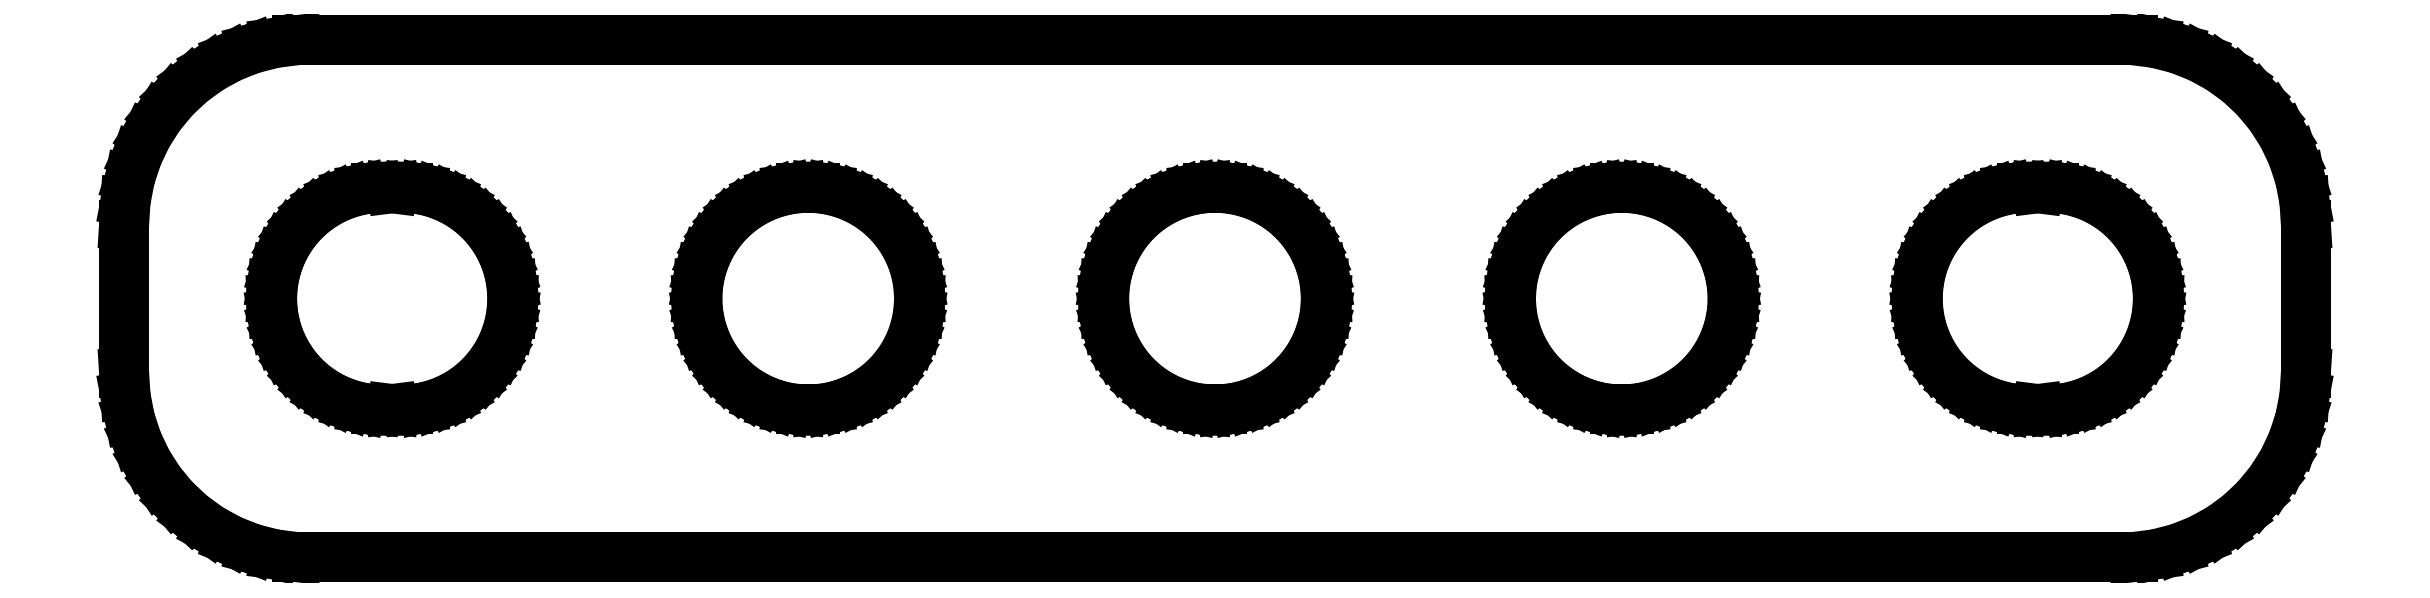
<metadata>
{"format":"dxf","ext":"dxf","renderer":"ezdxf+matplotlib","layout":"modelspace","background":"white","min_lineweight":24,"dpi":150}
</metadata>
<code>
0
SECTION
2
ENTITIES
0
LINE
8
0
10
25.44
20
17.09
11
26.05
21
17.24
0
LINE
8
0
10
26.05
20
17.24
11
26.63
21
17.48
0
LINE
8
0
10
26.63
20
17.48
11
27.18
21
17.78
0
LINE
8
0
10
27.18
20
17.78
11
27.69
21
18.15
0
LINE
8
0
10
27.69
20
18.15
11
28.14
21
18.58
0
LINE
8
0
10
28.14
20
18.58
11
28.55
21
19.06
0
LINE
8
0
10
28.55
20
19.06
11
28.88
21
19.59
0
LINE
8
0
10
28.88
20
19.59
11
29.15
21
20.16
0
LINE
8
0
10
29.15
20
20.16
11
29.34
21
20.76
0
LINE
8
0
10
29.34
20
20.76
11
29.46
21
21.37
0
LINE
8
0
10
29.46
20
21.37
11
29.5
21
22
0
LINE
8
0
10
29.5
20
22
11
29.5
21
26
0
LINE
8
0
10
29.5
20
26
11
29.46
21
26.63
0
LINE
8
0
10
29.46
20
26.63
11
29.34
21
27.24
0
LINE
8
0
10
29.34
20
27.24
11
29.15
21
27.84
0
LINE
8
0
10
29.15
20
27.84
11
28.88
21
28.41
0
LINE
8
0
10
28.88
20
28.41
11
28.55
21
28.94
0
LINE
8
0
10
28.55
20
28.94
11
28.14
21
29.42
0
LINE
8
0
10
28.14
20
29.42
11
27.69
21
29.85
0
LINE
8
0
10
27.69
20
29.85
11
27.18
21
30.22
0
LINE
8
0
10
27.18
20
30.22
11
26.63
21
30.52
0
LINE
8
0
10
26.63
20
30.52
11
26.05
21
30.76
0
LINE
8
0
10
26.05
20
30.76
11
25.44
21
30.91
0
LINE
8
0
10
25.44
20
30.91
11
24.81
21
30.99
0
LINE
8
0
10
24.81
20
30.99
11
-24.81
21
30.99
0
LINE
8
0
10
-24.81
20
30.99
11
-25.44
21
30.91
0
LINE
8
0
10
-25.44
20
30.91
11
-26.05
21
30.76
0
LINE
8
0
10
-26.05
20
30.76
11
-26.63
21
30.52
0
LINE
8
0
10
-26.63
20
30.52
11
-27.18
21
30.22
0
LINE
8
0
10
-27.18
20
30.22
11
-27.69
21
29.85
0
LINE
8
0
10
-27.69
20
29.85
11
-28.14
21
29.42
0
LINE
8
0
10
-28.14
20
29.42
11
-28.55
21
28.94
0
LINE
8
0
10
-28.55
20
28.94
11
-28.88
21
28.41
0
LINE
8
0
10
-28.88
20
28.41
11
-29.15
21
27.84
0
LINE
8
0
10
-29.15
20
27.84
11
-29.34
21
27.24
0
LINE
8
0
10
-29.34
20
27.24
11
-29.46
21
26.63
0
LINE
8
0
10
-29.46
20
26.63
11
-29.5
21
26
0
LINE
8
0
10
-29.5
20
26
11
-29.5
21
22
0
LINE
8
0
10
-29.5
20
22
11
-29.46
21
21.37
0
LINE
8
0
10
-29.46
20
21.37
11
-29.34
21
20.76
0
LINE
8
0
10
-29.34
20
20.76
11
-29.15
21
20.16
0
LINE
8
0
10
-29.15
20
20.16
11
-28.88
21
19.59
0
LINE
8
0
10
-28.88
20
19.59
11
-28.55
21
19.06
0
LINE
8
0
10
-28.55
20
19.06
11
-28.14
21
18.58
0
LINE
8
0
10
-28.14
20
18.58
11
-27.69
21
18.15
0
LINE
8
0
10
-27.69
20
18.15
11
-27.18
21
17.78
0
LINE
8
0
10
-27.18
20
17.78
11
-26.63
21
17.48
0
LINE
8
0
10
-26.63
20
17.48
11
-26.05
21
17.24
0
LINE
8
0
10
-26.05
20
17.24
11
-25.44
21
17.09
0
LINE
8
0
10
-25.44
20
17.09
11
-24.81
21
17.01
0
LINE
8
0
10
-24.81
20
17.01
11
24.81
21
17.01
0
LINE
8
0
10
24.81
20
17.01
11
25.44
21
17.09
0
LINE
8
0
10
10.81
20
21.01
11
10.44
21
21.05
0
LINE
8
0
10
10.44
20
21.05
11
10.07
21
21.15
0
LINE
8
0
10
10.07
20
21.15
11
9.723
21
21.29
0
LINE
8
0
10
9.723
20
21.29
11
9.393
21
21.47
0
LINE
8
0
10
9.393
20
21.47
11
9.088
21
21.69
0
LINE
8
0
10
9.088
20
21.69
11
8.813
21
21.95
0
LINE
8
0
10
8.813
20
21.95
11
8.573
21
22.24
0
LINE
8
0
10
8.573
20
22.24
11
8.371
21
22.55
0
LINE
8
0
10
8.371
20
22.55
11
8.211
21
22.9
0
LINE
8
0
10
8.211
20
22.9
11
8.094
21
23.25
0
LINE
8
0
10
8.094
20
23.25
11
8.024
21
23.62
0
LINE
8
0
10
8.024
20
23.62
11
8
21
24
0
LINE
8
0
10
8
20
24
11
8.024
21
24.38
0
LINE
8
0
10
8.024
20
24.38
11
8.094
21
24.75
0
LINE
8
0
10
8.094
20
24.75
11
8.211
21
25.1
0
LINE
8
0
10
8.211
20
25.1
11
8.371
21
25.45
0
LINE
8
0
10
8.371
20
25.45
11
8.573
21
25.76
0
LINE
8
0
10
8.573
20
25.76
11
8.813
21
26.05
0
LINE
8
0
10
8.813
20
26.05
11
9.088
21
26.31
0
LINE
8
0
10
9.088
20
26.31
11
9.393
21
26.53
0
LINE
8
0
10
9.393
20
26.53
11
9.723
21
26.71
0
LINE
8
0
10
9.723
20
26.71
11
10.07
21
26.85
0
LINE
8
0
10
10.07
20
26.85
11
10.44
21
26.95
0
LINE
8
0
10
10.44
20
26.95
11
10.81
21
26.99
0
LINE
8
0
10
10.81
20
26.99
11
11.19
21
26.99
0
LINE
8
0
10
11.19
20
26.99
11
11.56
21
26.95
0
LINE
8
0
10
11.56
20
26.95
11
11.93
21
26.85
0
LINE
8
0
10
11.93
20
26.85
11
12.28
21
26.71
0
LINE
8
0
10
12.28
20
26.71
11
12.61
21
26.53
0
LINE
8
0
10
12.61
20
26.53
11
12.91
21
26.31
0
LINE
8
0
10
12.91
20
26.31
11
13.19
21
26.05
0
LINE
8
0
10
13.19
20
26.05
11
13.43
21
25.76
0
LINE
8
0
10
13.43
20
25.76
11
13.63
21
25.45
0
LINE
8
0
10
13.63
20
25.45
11
13.79
21
25.1
0
LINE
8
0
10
13.79
20
25.1
11
13.91
21
24.75
0
LINE
8
0
10
13.91
20
24.75
11
13.98
21
24.38
0
LINE
8
0
10
13.98
20
24.38
11
14
21
24
0
LINE
8
0
10
14
20
24
11
13.98
21
23.62
0
LINE
8
0
10
13.98
20
23.62
11
13.91
21
23.25
0
LINE
8
0
10
13.91
20
23.25
11
13.79
21
22.9
0
LINE
8
0
10
13.79
20
22.9
11
13.63
21
22.55
0
LINE
8
0
10
13.63
20
22.55
11
13.43
21
22.24
0
LINE
8
0
10
13.43
20
22.24
11
13.19
21
21.95
0
LINE
8
0
10
13.19
20
21.95
11
12.91
21
21.69
0
LINE
8
0
10
12.91
20
21.69
11
12.61
21
21.47
0
LINE
8
0
10
12.61
20
21.47
11
12.28
21
21.29
0
LINE
8
0
10
12.28
20
21.29
11
11.93
21
21.15
0
LINE
8
0
10
11.93
20
21.15
11
11.56
21
21.05
0
LINE
8
0
10
11.56
20
21.05
11
11.19
21
21.01
0
LINE
8
0
10
11.19
20
21.01
11
10.81
21
21.01
0
LINE
8
0
10
21.81
20
21.01
11
21.44
21
21.05
0
LINE
8
0
10
21.44
20
21.05
11
21.07
21
21.15
0
LINE
8
0
10
21.07
20
21.15
11
20.72
21
21.29
0
LINE
8
0
10
20.72
20
21.29
11
20.39
21
21.47
0
LINE
8
0
10
20.39
20
21.47
11
20.09
21
21.69
0
LINE
8
0
10
20.09
20
21.69
11
19.81
21
21.95
0
LINE
8
0
10
19.81
20
21.95
11
19.57
21
22.24
0
LINE
8
0
10
19.57
20
22.24
11
19.37
21
22.55
0
LINE
8
0
10
19.37
20
22.55
11
19.21
21
22.9
0
LINE
8
0
10
19.21
20
22.9
11
19.09
21
23.25
0
LINE
8
0
10
19.09
20
23.25
11
19.02
21
23.62
0
LINE
8
0
10
19.02
20
23.62
11
19
21
24
0
LINE
8
0
10
19
20
24
11
19.02
21
24.38
0
LINE
8
0
10
19.02
20
24.38
11
19.09
21
24.75
0
LINE
8
0
10
19.09
20
24.75
11
19.21
21
25.1
0
LINE
8
0
10
19.21
20
25.1
11
19.37
21
25.45
0
LINE
8
0
10
19.37
20
25.45
11
19.57
21
25.76
0
LINE
8
0
10
19.57
20
25.76
11
19.81
21
26.05
0
LINE
8
0
10
19.81
20
26.05
11
20.09
21
26.31
0
LINE
8
0
10
20.09
20
26.31
11
20.39
21
26.53
0
LINE
8
0
10
20.39
20
26.53
11
20.72
21
26.71
0
LINE
8
0
10
20.72
20
26.71
11
21.07
21
26.85
0
LINE
8
0
10
21.07
20
26.85
11
21.44
21
26.95
0
LINE
8
0
10
21.44
20
26.95
11
21.81
21
26.99
0
LINE
8
0
10
21.81
20
26.99
11
22.19
21
26.99
0
LINE
8
0
10
22.19
20
26.99
11
22.25
21
26.99
0
LINE
8
0
10
22.25
20
26.99
11
22.31
21
26.99
0
LINE
8
0
10
22.31
20
26.99
11
22.69
21
26.99
0
LINE
8
0
10
22.69
20
26.99
11
23.06
21
26.95
0
LINE
8
0
10
23.06
20
26.95
11
23.43
21
26.85
0
LINE
8
0
10
23.43
20
26.85
11
23.78
21
26.71
0
LINE
8
0
10
23.78
20
26.71
11
24.11
21
26.53
0
LINE
8
0
10
24.11
20
26.53
11
24.41
21
26.31
0
LINE
8
0
10
24.41
20
26.31
11
24.69
21
26.05
0
LINE
8
0
10
24.69
20
26.05
11
24.93
21
25.76
0
LINE
8
0
10
24.93
20
25.76
11
25.13
21
25.45
0
LINE
8
0
10
25.13
20
25.45
11
25.29
21
25.1
0
LINE
8
0
10
25.29
20
25.1
11
25.41
21
24.75
0
LINE
8
0
10
25.41
20
24.75
11
25.48
21
24.38
0
LINE
8
0
10
25.48
20
24.38
11
25.5
21
24
0
LINE
8
0
10
25.5
20
24
11
25.48
21
23.62
0
LINE
8
0
10
25.48
20
23.62
11
25.41
21
23.25
0
LINE
8
0
10
25.41
20
23.25
11
25.29
21
22.9
0
LINE
8
0
10
25.29
20
22.9
11
25.13
21
22.55
0
LINE
8
0
10
25.13
20
22.55
11
24.93
21
22.24
0
LINE
8
0
10
24.93
20
22.24
11
24.69
21
21.95
0
LINE
8
0
10
24.69
20
21.95
11
24.41
21
21.69
0
LINE
8
0
10
24.41
20
21.69
11
24.11
21
21.47
0
LINE
8
0
10
24.11
20
21.47
11
23.78
21
21.29
0
LINE
8
0
10
23.78
20
21.29
11
23.43
21
21.15
0
LINE
8
0
10
23.43
20
21.15
11
23.06
21
21.05
0
LINE
8
0
10
23.06
20
21.05
11
22.69
21
21.01
0
LINE
8
0
10
22.69
20
21.01
11
22.31
21
21.01
0
LINE
8
0
10
22.31
20
21.01
11
22.25
21
21.01
0
LINE
8
0
10
22.25
20
21.01
11
22.19
21
21.01
0
LINE
8
0
10
22.19
20
21.01
11
21.81
21
21.01
0
LINE
8
0
10
-0.1884
20
21.01
11
-0.5621
21
21.05
0
LINE
8
0
10
-0.5621
20
21.05
11
-0.927
21
21.15
0
LINE
8
0
10
-0.927
20
21.15
11
-1.277
21
21.29
0
LINE
8
0
10
-1.277
20
21.29
11
-1.607
21
21.47
0
LINE
8
0
10
-1.607
20
21.47
11
-1.912
21
21.69
0
LINE
8
0
10
-1.912
20
21.69
11
-2.187
21
21.95
0
LINE
8
0
10
-2.187
20
21.95
11
-2.427
21
22.24
0
LINE
8
0
10
-2.427
20
22.24
11
-2.629
21
22.55
0
LINE
8
0
10
-2.629
20
22.55
11
-2.789
21
22.9
0
LINE
8
0
10
-2.789
20
22.9
11
-2.906
21
23.25
0
LINE
8
0
10
-2.906
20
23.25
11
-2.976
21
23.62
0
LINE
8
0
10
-2.976
20
23.62
11
-3
21
24
0
LINE
8
0
10
-3
20
24
11
-2.976
21
24.38
0
LINE
8
0
10
-2.976
20
24.38
11
-2.906
21
24.75
0
LINE
8
0
10
-2.906
20
24.75
11
-2.789
21
25.1
0
LINE
8
0
10
-2.789
20
25.1
11
-2.629
21
25.45
0
LINE
8
0
10
-2.629
20
25.45
11
-2.427
21
25.76
0
LINE
8
0
10
-2.427
20
25.76
11
-2.187
21
26.05
0
LINE
8
0
10
-2.187
20
26.05
11
-1.912
21
26.31
0
LINE
8
0
10
-1.912
20
26.31
11
-1.607
21
26.53
0
LINE
8
0
10
-1.607
20
26.53
11
-1.277
21
26.71
0
LINE
8
0
10
-1.277
20
26.71
11
-0.927
21
26.85
0
LINE
8
0
10
-0.927
20
26.85
11
-0.5621
21
26.95
0
LINE
8
0
10
-0.5621
20
26.95
11
-0.1884
21
26.99
0
LINE
8
0
10
-0.1884
20
26.99
11
0.1884
21
26.99
0
LINE
8
0
10
0.1884
20
26.99
11
0.5621
21
26.95
0
LINE
8
0
10
0.5621
20
26.95
11
0.927
21
26.85
0
LINE
8
0
10
0.927
20
26.85
11
1.277
21
26.71
0
LINE
8
0
10
1.277
20
26.71
11
1.607
21
26.53
0
LINE
8
0
10
1.607
20
26.53
11
1.912
21
26.31
0
LINE
8
0
10
1.912
20
26.31
11
2.187
21
26.05
0
LINE
8
0
10
2.187
20
26.05
11
2.427
21
25.76
0
LINE
8
0
10
2.427
20
25.76
11
2.629
21
25.45
0
LINE
8
0
10
2.629
20
25.45
11
2.789
21
25.1
0
LINE
8
0
10
2.789
20
25.1
11
2.906
21
24.75
0
LINE
8
0
10
2.906
20
24.75
11
2.976
21
24.38
0
LINE
8
0
10
2.976
20
24.38
11
3
21
24
0
LINE
8
0
10
3
20
24
11
2.976
21
23.62
0
LINE
8
0
10
2.976
20
23.62
11
2.906
21
23.25
0
LINE
8
0
10
2.906
20
23.25
11
2.789
21
22.9
0
LINE
8
0
10
2.789
20
22.9
11
2.629
21
22.55
0
LINE
8
0
10
2.629
20
22.55
11
2.427
21
22.24
0
LINE
8
0
10
2.427
20
22.24
11
2.187
21
21.95
0
LINE
8
0
10
2.187
20
21.95
11
1.912
21
21.69
0
LINE
8
0
10
1.912
20
21.69
11
1.607
21
21.47
0
LINE
8
0
10
1.607
20
21.47
11
1.277
21
21.29
0
LINE
8
0
10
1.277
20
21.29
11
0.927
21
21.15
0
LINE
8
0
10
0.927
20
21.15
11
0.5621
21
21.05
0
LINE
8
0
10
0.5621
20
21.05
11
0.1884
21
21.01
0
LINE
8
0
10
0.1884
20
21.01
11
-0.1884
21
21.01
0
LINE
8
0
10
-11.19
20
21.01
11
-11.56
21
21.05
0
LINE
8
0
10
-11.56
20
21.05
11
-11.93
21
21.15
0
LINE
8
0
10
-11.93
20
21.15
11
-12.28
21
21.29
0
LINE
8
0
10
-12.28
20
21.29
11
-12.61
21
21.47
0
LINE
8
0
10
-12.61
20
21.47
11
-12.91
21
21.69
0
LINE
8
0
10
-12.91
20
21.69
11
-13.19
21
21.95
0
LINE
8
0
10
-13.19
20
21.95
11
-13.43
21
22.24
0
LINE
8
0
10
-13.43
20
22.24
11
-13.63
21
22.55
0
LINE
8
0
10
-13.63
20
22.55
11
-13.79
21
22.9
0
LINE
8
0
10
-13.79
20
22.9
11
-13.91
21
23.25
0
LINE
8
0
10
-13.91
20
23.25
11
-13.98
21
23.62
0
LINE
8
0
10
-13.98
20
23.62
11
-14
21
24
0
LINE
8
0
10
-14
20
24
11
-13.98
21
24.38
0
LINE
8
0
10
-13.98
20
24.38
11
-13.91
21
24.75
0
LINE
8
0
10
-13.91
20
24.75
11
-13.79
21
25.1
0
LINE
8
0
10
-13.79
20
25.1
11
-13.63
21
25.45
0
LINE
8
0
10
-13.63
20
25.45
11
-13.43
21
25.76
0
LINE
8
0
10
-13.43
20
25.76
11
-13.19
21
26.05
0
LINE
8
0
10
-13.19
20
26.05
11
-12.91
21
26.31
0
LINE
8
0
10
-12.91
20
26.31
11
-12.61
21
26.53
0
LINE
8
0
10
-12.61
20
26.53
11
-12.28
21
26.71
0
LINE
8
0
10
-12.28
20
26.71
11
-11.93
21
26.85
0
LINE
8
0
10
-11.93
20
26.85
11
-11.56
21
26.95
0
LINE
8
0
10
-11.56
20
26.95
11
-11.19
21
26.99
0
LINE
8
0
10
-11.19
20
26.99
11
-10.81
21
26.99
0
LINE
8
0
10
-10.81
20
26.99
11
-10.44
21
26.95
0
LINE
8
0
10
-10.44
20
26.95
11
-10.07
21
26.85
0
LINE
8
0
10
-10.07
20
26.85
11
-9.723
21
26.71
0
LINE
8
0
10
-9.723
20
26.71
11
-9.393
21
26.53
0
LINE
8
0
10
-9.393
20
26.53
11
-9.088
21
26.31
0
LINE
8
0
10
-9.088
20
26.31
11
-8.813
21
26.05
0
LINE
8
0
10
-8.813
20
26.05
11
-8.573
21
25.76
0
LINE
8
0
10
-8.573
20
25.76
11
-8.371
21
25.45
0
LINE
8
0
10
-8.371
20
25.45
11
-8.211
21
25.1
0
LINE
8
0
10
-8.211
20
25.1
11
-8.094
21
24.75
0
LINE
8
0
10
-8.094
20
24.75
11
-8.024
21
24.38
0
LINE
8
0
10
-8.024
20
24.38
11
-8
21
24
0
LINE
8
0
10
-8
20
24
11
-8.024
21
23.62
0
LINE
8
0
10
-8.024
20
23.62
11
-8.094
21
23.25
0
LINE
8
0
10
-8.094
20
23.25
11
-8.211
21
22.9
0
LINE
8
0
10
-8.211
20
22.9
11
-8.371
21
22.55
0
LINE
8
0
10
-8.371
20
22.55
11
-8.573
21
22.24
0
LINE
8
0
10
-8.573
20
22.24
11
-8.813
21
21.95
0
LINE
8
0
10
-8.813
20
21.95
11
-9.088
21
21.69
0
LINE
8
0
10
-9.088
20
21.69
11
-9.393
21
21.47
0
LINE
8
0
10
-9.393
20
21.47
11
-9.723
21
21.29
0
LINE
8
0
10
-9.723
20
21.29
11
-10.07
21
21.15
0
LINE
8
0
10
-10.07
20
21.15
11
-10.44
21
21.05
0
LINE
8
0
10
-10.44
20
21.05
11
-10.81
21
21.01
0
LINE
8
0
10
-10.81
20
21.01
11
-11.19
21
21.01
0
LINE
8
0
10
-22.69
20
21.01
11
-23.06
21
21.05
0
LINE
8
0
10
-23.06
20
21.05
11
-23.43
21
21.15
0
LINE
8
0
10
-23.43
20
21.15
11
-23.78
21
21.29
0
LINE
8
0
10
-23.78
20
21.29
11
-24.11
21
21.47
0
LINE
8
0
10
-24.11
20
21.47
11
-24.41
21
21.69
0
LINE
8
0
10
-24.41
20
21.69
11
-24.69
21
21.95
0
LINE
8
0
10
-24.69
20
21.95
11
-24.93
21
22.24
0
LINE
8
0
10
-24.93
20
22.24
11
-25.13
21
22.55
0
LINE
8
0
10
-25.13
20
22.55
11
-25.29
21
22.9
0
LINE
8
0
10
-25.29
20
22.9
11
-25.41
21
23.25
0
LINE
8
0
10
-25.41
20
23.25
11
-25.48
21
23.62
0
LINE
8
0
10
-25.48
20
23.62
11
-25.5
21
24
0
LINE
8
0
10
-25.5
20
24
11
-25.48
21
24.38
0
LINE
8
0
10
-25.48
20
24.38
11
-25.41
21
24.75
0
LINE
8
0
10
-25.41
20
24.75
11
-25.29
21
25.1
0
LINE
8
0
10
-25.29
20
25.1
11
-25.13
21
25.45
0
LINE
8
0
10
-25.13
20
25.45
11
-24.93
21
25.76
0
LINE
8
0
10
-24.93
20
25.76
11
-24.69
21
26.05
0
LINE
8
0
10
-24.69
20
26.05
11
-24.41
21
26.31
0
LINE
8
0
10
-24.41
20
26.31
11
-24.11
21
26.53
0
LINE
8
0
10
-24.11
20
26.53
11
-23.78
21
26.71
0
LINE
8
0
10
-23.78
20
26.71
11
-23.43
21
26.85
0
LINE
8
0
10
-23.43
20
26.85
11
-23.06
21
26.95
0
LINE
8
0
10
-23.06
20
26.95
11
-22.69
21
26.99
0
LINE
8
0
10
-22.69
20
26.99
11
-22.31
21
26.99
0
LINE
8
0
10
-22.31
20
26.99
11
-22.25
21
26.99
0
LINE
8
0
10
-22.25
20
26.99
11
-22.19
21
26.99
0
LINE
8
0
10
-22.19
20
26.99
11
-21.81
21
26.99
0
LINE
8
0
10
-21.81
20
26.99
11
-21.44
21
26.95
0
LINE
8
0
10
-21.44
20
26.95
11
-21.07
21
26.85
0
LINE
8
0
10
-21.07
20
26.85
11
-20.72
21
26.71
0
LINE
8
0
10
-20.72
20
26.71
11
-20.39
21
26.53
0
LINE
8
0
10
-20.39
20
26.53
11
-20.09
21
26.31
0
LINE
8
0
10
-20.09
20
26.31
11
-19.81
21
26.05
0
LINE
8
0
10
-19.81
20
26.05
11
-19.57
21
25.76
0
LINE
8
0
10
-19.57
20
25.76
11
-19.37
21
25.45
0
LINE
8
0
10
-19.37
20
25.45
11
-19.21
21
25.1
0
LINE
8
0
10
-19.21
20
25.1
11
-19.09
21
24.75
0
LINE
8
0
10
-19.09
20
24.75
11
-19.02
21
24.38
0
LINE
8
0
10
-19.02
20
24.38
11
-19
21
24
0
LINE
8
0
10
-19
20
24
11
-19.02
21
23.62
0
LINE
8
0
10
-19.02
20
23.62
11
-19.09
21
23.25
0
LINE
8
0
10
-19.09
20
23.25
11
-19.21
21
22.9
0
LINE
8
0
10
-19.21
20
22.9
11
-19.37
21
22.55
0
LINE
8
0
10
-19.37
20
22.55
11
-19.57
21
22.24
0
LINE
8
0
10
-19.57
20
22.24
11
-19.81
21
21.95
0
LINE
8
0
10
-19.81
20
21.95
11
-20.09
21
21.69
0
LINE
8
0
10
-20.09
20
21.69
11
-20.39
21
21.47
0
LINE
8
0
10
-20.39
20
21.47
11
-20.72
21
21.29
0
LINE
8
0
10
-20.72
20
21.29
11
-21.07
21
21.15
0
LINE
8
0
10
-21.07
20
21.15
11
-21.44
21
21.05
0
LINE
8
0
10
-21.44
20
21.05
11
-21.81
21
21.01
0
LINE
8
0
10
-21.81
20
21.01
11
-22.19
21
21.01
0
LINE
8
0
10
-22.19
20
21.01
11
-22.25
21
21.01
0
LINE
8
0
10
-22.25
20
21.01
11
-22.31
21
21.01
0
LINE
8
0
10
-22.31
20
21.01
11
-22.69
21
21.01
0
ENDSEC
0
EOF

</code>
